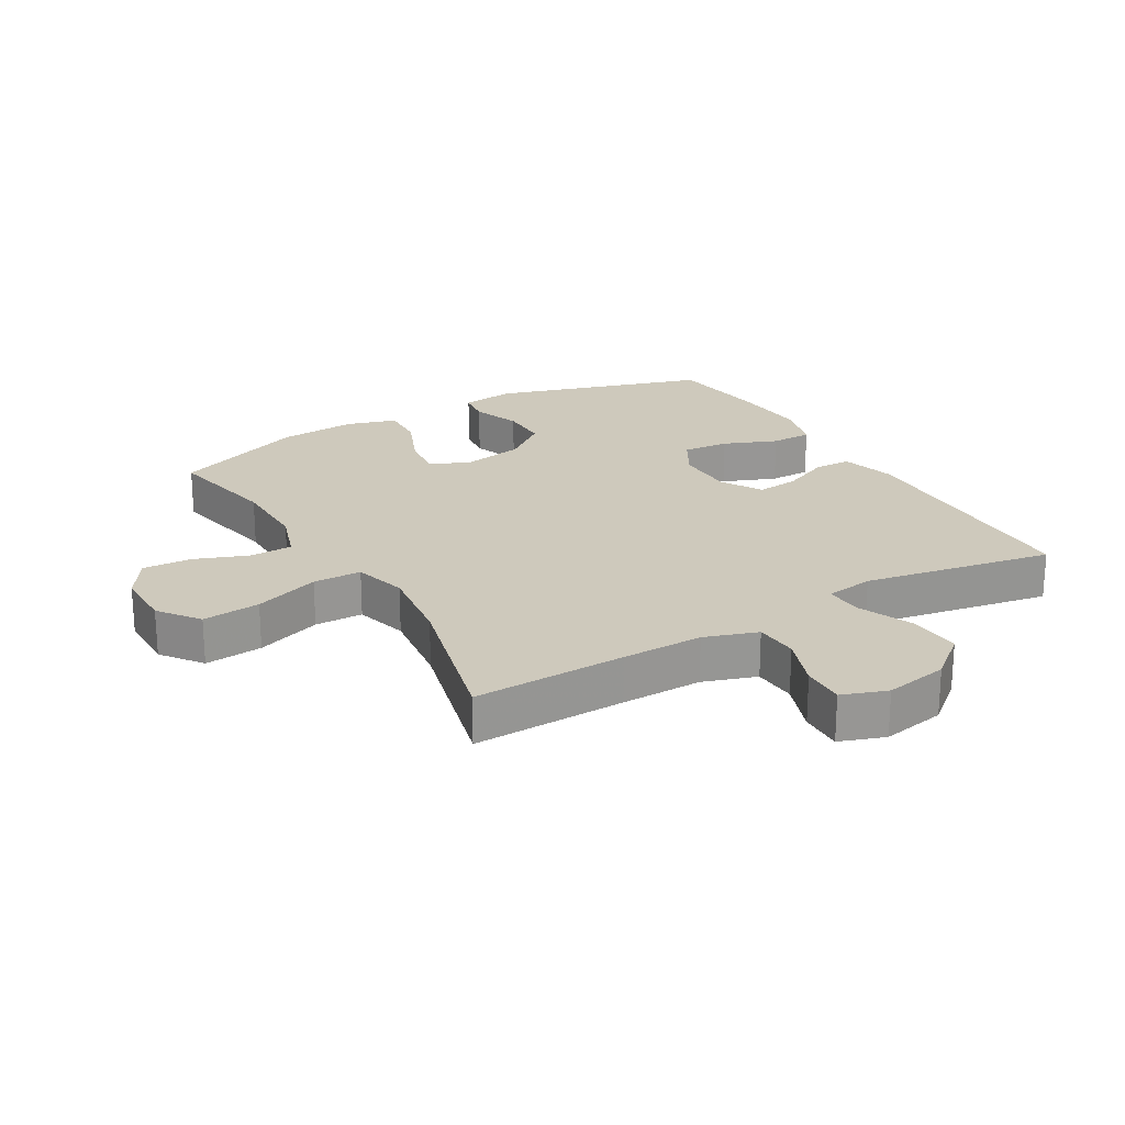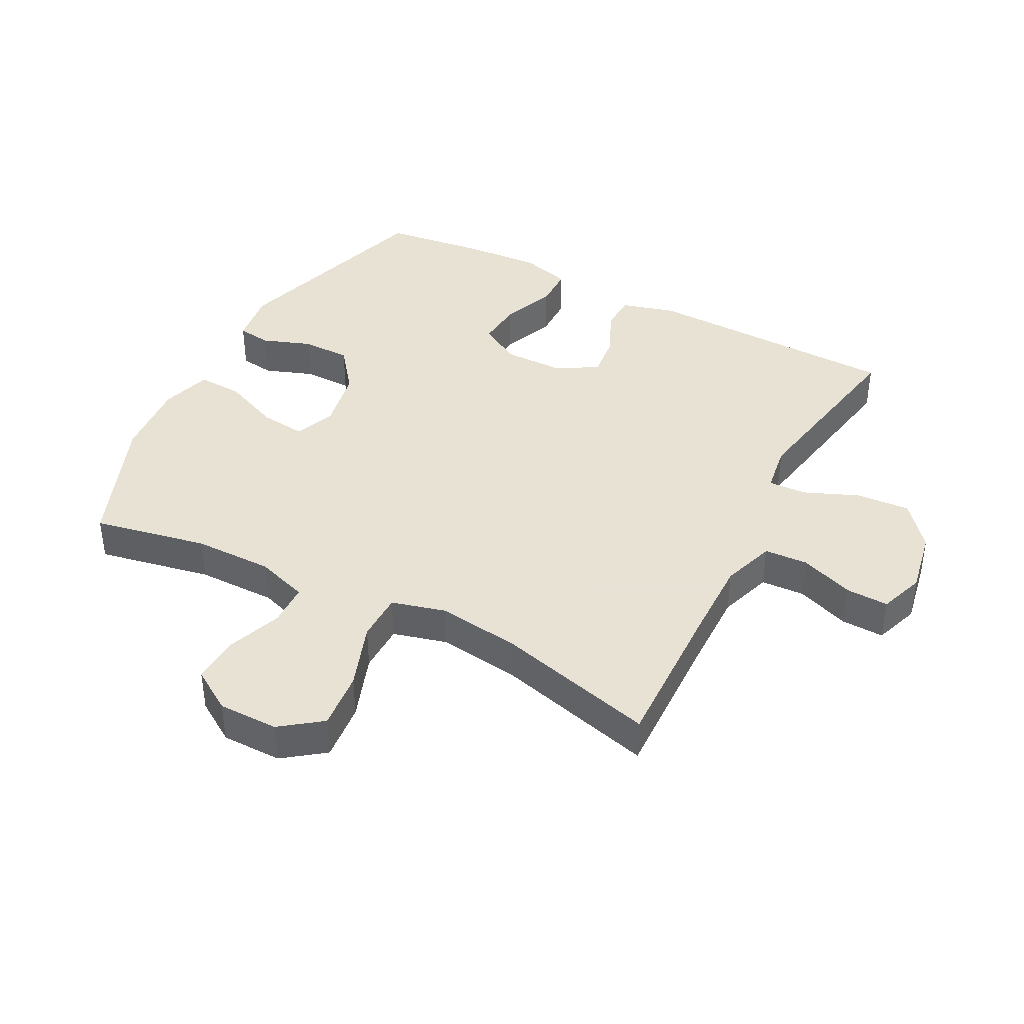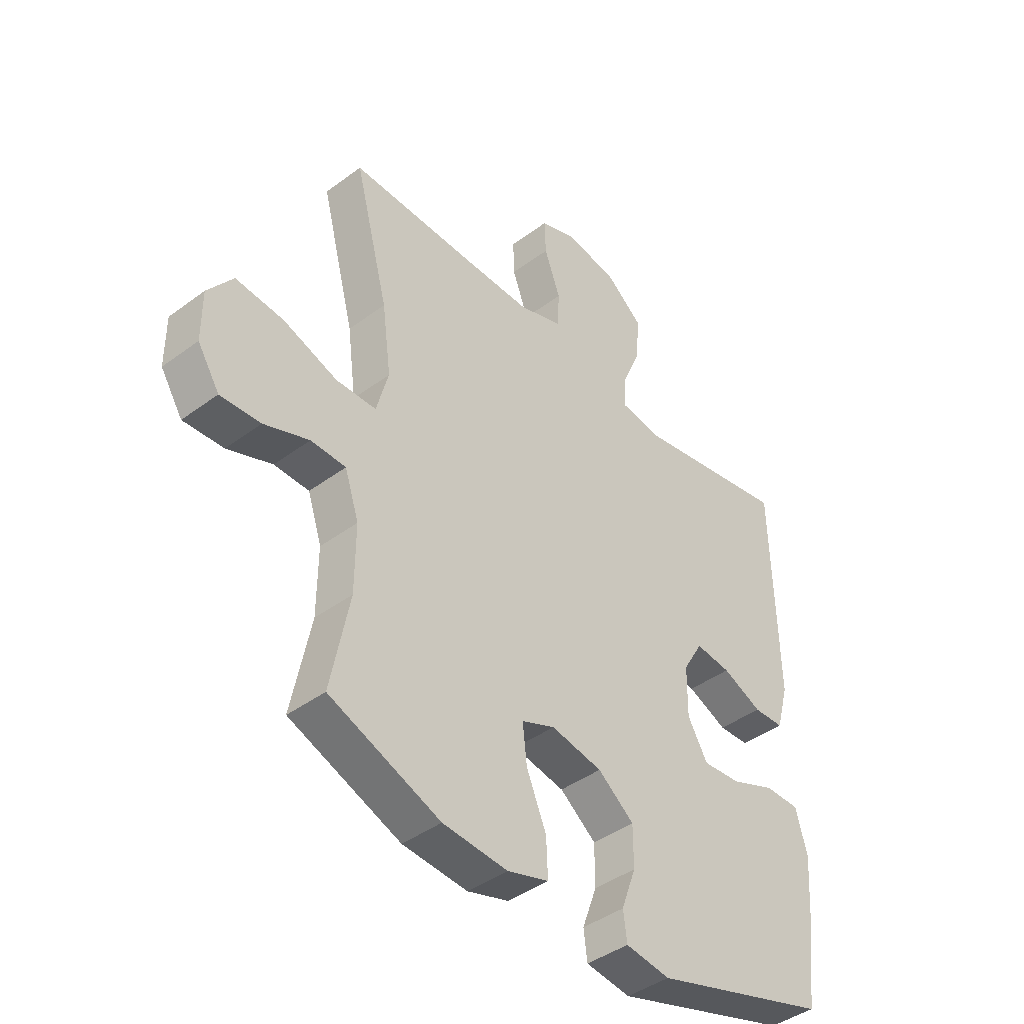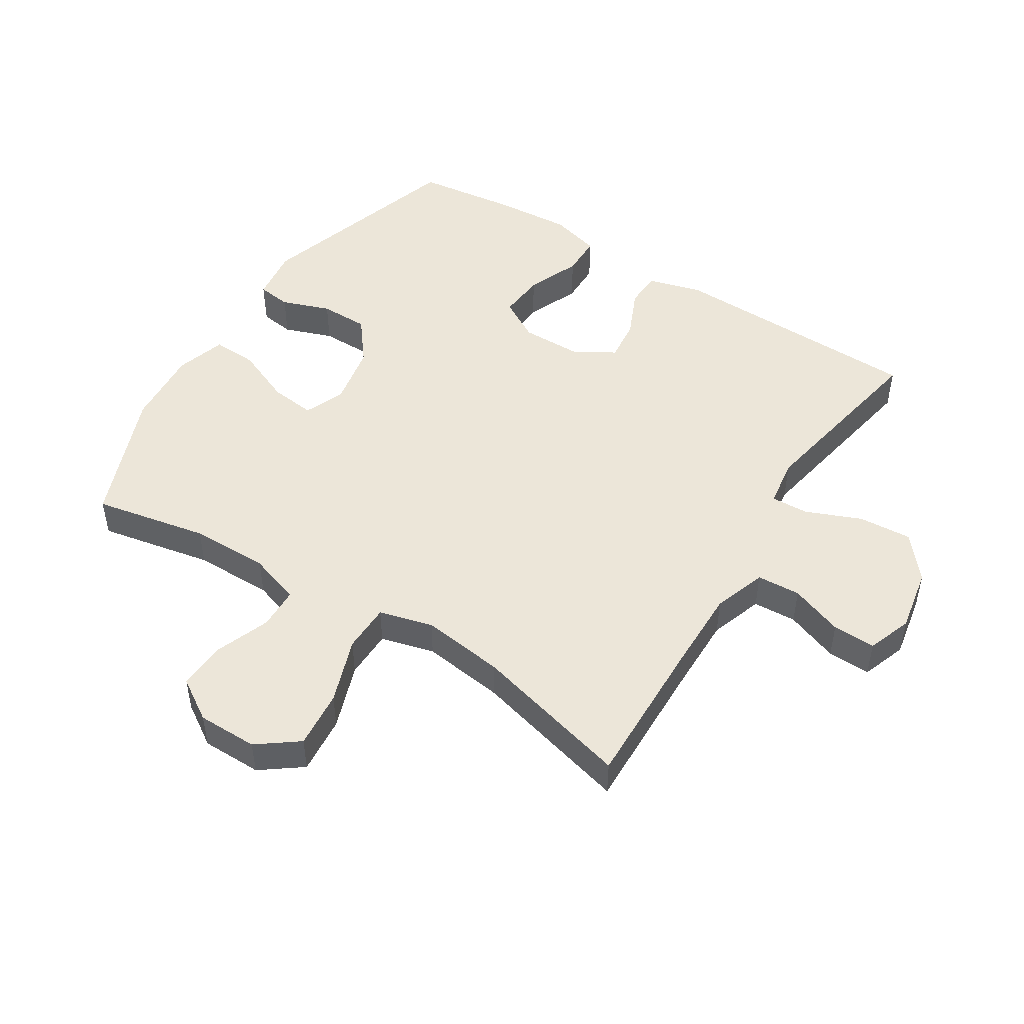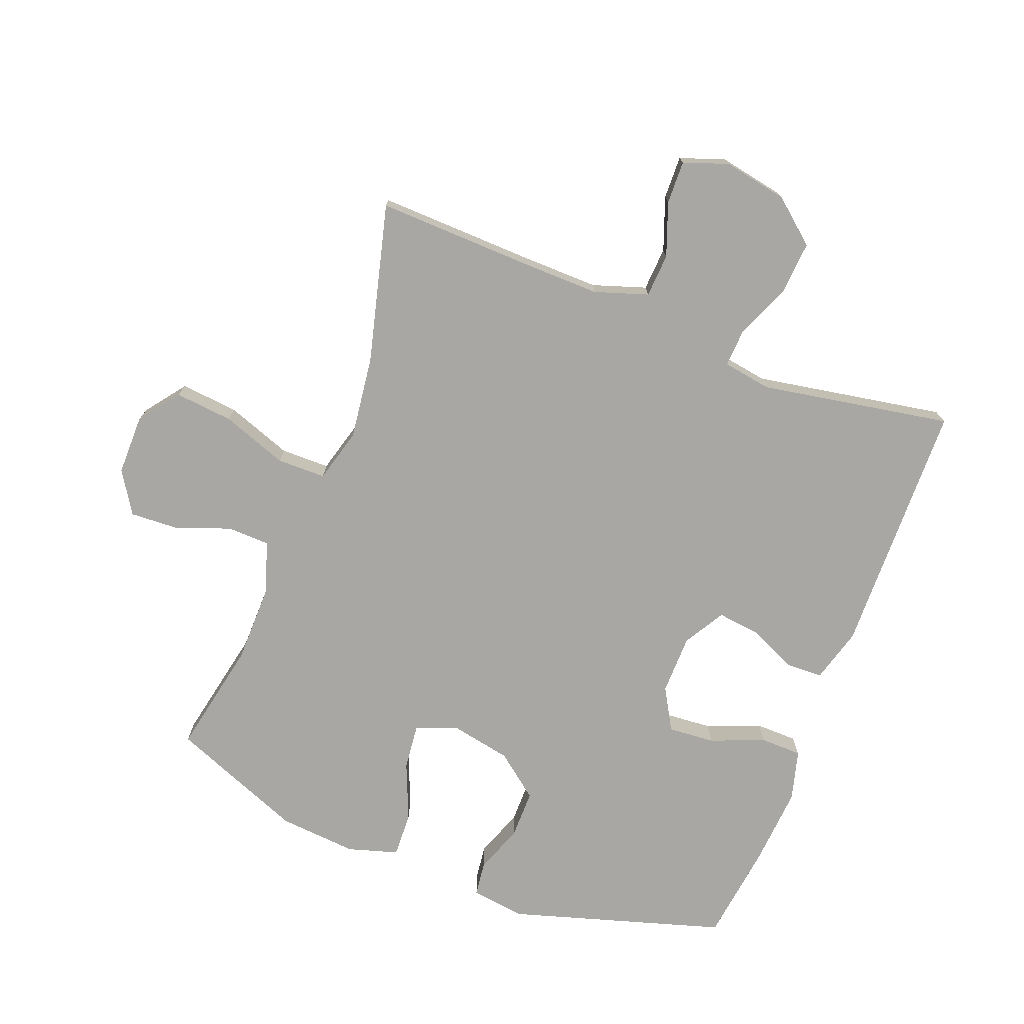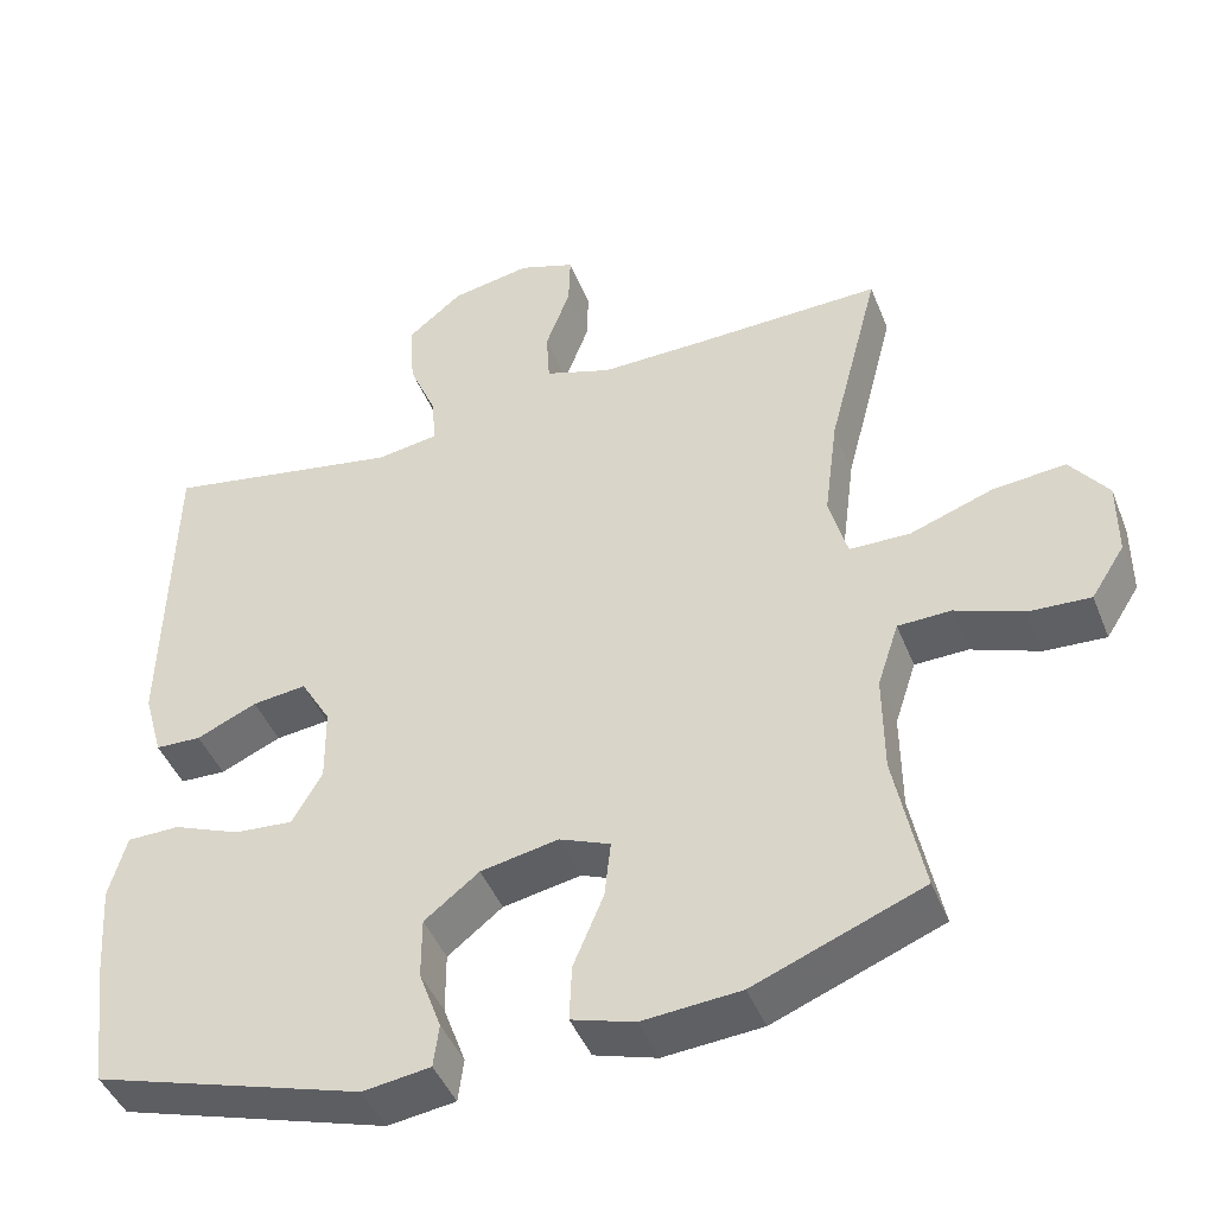
<metadata>
{"format":"obj","ext":"obj","renderer":"f3d","projection":"perspective","resolution":1024,"background":"white","views":[{"elev":22.5,"azim":-30.2,"up":"+Y"},{"elev":40.6,"azim":-62.3,"up":"+Y"},{"elev":-42.3,"azim":-48.3,"up":"+Z"},{"elev":48.7,"azim":-57.6,"up":"+Y"},{"elev":-74.6,"azim":-21.2,"up":"+Y"},{"elev":-44.6,"azim":-159.1,"up":"+Z"}]}
</metadata>
<code>
v 0.5 0.07 0.5
v 0.509 0.07 0.095
v 0.485 0.07 0.009
v 0.427 0.07 0.007
v 0.351 0.07 0.041
v 0.283 0.07 0.049
v 0.245 0.07 -0.016
v 0.244 0.07 -0.111
v 0.282 0.07 -0.177
v 0.356 0.07 -0.171
v 0.441 0.07 -0.137
v 0.507 0.07 -0.138
v 0.529 0.07 -0.218
v 0.52 0.07 -0.343
v 0.5 0.07 -0.5
v 0.161 0.07 -0.603
v 0.076 0.07 -0.591
v 0.069 0.07 -0.537
v 0.097 0.07 -0.46
v 0.097 0.07 -0.383
v 0.028 0.07 -0.329
v -0.07 0.07 -0.31
v -0.134 0.07 -0.336
v -0.126 0.07 -0.408
v -0.088 0.07 -0.499
v -0.085 0.07 -0.57
v -0.164 0.07 -0.594
v -0.288 0.07 -0.584
v -0.5 0.07 -0.5
v -0.464 0.07 -0.32
v -0.463 0.07 -0.195
v -0.49 0.07 -0.113
v -0.557 0.07 -0.111
v -0.643 0.07 -0.143
v -0.72 0.07 -0.147
v -0.762 0.07 -0.081
v -0.762 0.07 0.014
v -0.714 0.07 0.078
v -0.622 0.07 0.069
v -0.518 0.07 0.032
v -0.441 0.07 0.033
v -0.418 0.07 0.118
v -0.435 0.07 0.249
v -0.5 0.07 0.5
v -0.257 0.07 0.493
v -0.129 0.07 0.491
v -0.045 0.07 0.519
v -0.041 0.07 0.588
v -0.072 0.07 0.672
v -0.074 0.07 0.74
v -0.003 0.07 0.765
v 0.098 0.07 0.746
v 0.167 0.07 0.689
v 0.161 0.07 0.604
v 0.125 0.07 0.518
v 0.122 0.07 0.458
v 0.199 0.07 0.446
v 0.5 0 0.5
v 0.509 0 0.095
v 0.485 0 0.009
v 0.427 0 0.007
v 0.351 0 0.041
v 0.283 0 0.049
v 0.245 0 -0.016
v 0.244 0 -0.111
v 0.282 0 -0.177
v 0.356 0 -0.171
v 0.441 0 -0.137
v 0.507 0 -0.138
v 0.529 0 -0.218
v 0.52 0 -0.343
v 0.5 0 -0.5
v 0.161 0 -0.603
v 0.076 0 -0.591
v 0.069 0 -0.537
v 0.097 0 -0.46
v 0.097 0 -0.383
v 0.028 0 -0.329
v -0.07 0 -0.31
v -0.134 0 -0.336
v -0.126 0 -0.408
v -0.088 0 -0.499
v -0.085 0 -0.57
v -0.164 0 -0.594
v -0.288 0 -0.584
v -0.5 0 -0.5
v -0.464 0 -0.32
v -0.463 0 -0.195
v -0.49 0 -0.113
v -0.557 0 -0.111
v -0.643 0 -0.143
v -0.72 0 -0.147
v -0.762 0 -0.081
v -0.762 0 0.014
v -0.714 0 0.078
v -0.622 0 0.069
v -0.518 0 0.032
v -0.441 0 0.033
v -0.418 0 0.118
v -0.435 0 0.249
v -0.5 0 0.5
v -0.257 0 0.493
v -0.129 0 0.491
v -0.045 0 0.519
v -0.041 0 0.588
v -0.072 0 0.672
v -0.074 0 0.74
v -0.003 0 0.765
v 0.098 0 0.746
v 0.167 0 0.689
v 0.161 0 0.604
v 0.125 0 0.518
v 0.122 0 0.458
v 0.199 0 0.446
f 52 53 54 55
f 52 55 56
f 51 52 56
f 48 49 50 51
f 47 48 51 56
f 46 47 56
f 45 46 56 57
f 43 44 45 57
f 37 38 39 40
f 37 40 41
f 36 37 41
f 33 34 35 36
f 32 33 36 41
f 31 32 41
f 30 31 41 42
f 28 29 30
f 27 28 30 42
f 24 25 26 27
f 23 24 27 42
f 16 17 18 19
f 16 19 20
f 15 16 20
f 14 15 20 21
f 10 11 12 13
f 9 10 13 14
f 2 3 4 5
f 2 5 6
f 1 2 6
f 57 1 6 7
f 22 23 42 43
f 9 14 21 22
f 8 9 22 43
f 7 8 43 57
f 112 111 110 109
f 113 112 109
f 113 109 108
f 108 107 106 105
f 113 108 105 104
f 113 104 103
f 114 113 103 102
f 114 102 101 100
f 97 96 95 94
f 98 97 94
f 98 94 93
f 93 92 91 90
f 98 93 90 89
f 98 89 88
f 99 98 88 87
f 87 86 85
f 99 87 85 84
f 84 83 82 81
f 99 84 81 80
f 76 75 74 73
f 77 76 73
f 77 73 72
f 78 77 72 71
f 70 69 68 67
f 71 70 67 66
f 62 61 60 59
f 63 62 59
f 63 59 58
f 64 63 58 114
f 100 99 80 79
f 79 78 71 66
f 100 79 66 65
f 114 100 65 64
f 1 58 59 2
f 2 59 60 3
f 3 60 61 4
f 4 61 62 5
f 5 62 63 6
f 6 63 64 7
f 7 64 65 8
f 8 65 66 9
f 9 66 67 10
f 10 67 68 11
f 11 68 69 12
f 12 69 70 13
f 13 70 71 14
f 14 71 72 15
f 15 72 73 16
f 16 73 74 17
f 17 74 75 18
f 18 75 76 19
f 19 76 77 20
f 20 77 78 21
f 21 78 79 22
f 22 79 80 23
f 23 80 81 24
f 24 81 82 25
f 25 82 83 26
f 26 83 84 27
f 27 84 85 28
f 28 85 86 29
f 29 86 87 30
f 30 87 88 31
f 31 88 89 32
f 32 89 90 33
f 33 90 91 34
f 34 91 92 35
f 35 92 93 36
f 36 93 94 37
f 37 94 95 38
f 38 95 96 39
f 39 96 97 40
f 40 97 98 41
f 41 98 99 42
f 42 99 100 43
f 43 100 101 44
f 44 101 102 45
f 45 102 103 46
f 46 103 104 47
f 47 104 105 48
f 48 105 106 49
f 49 106 107 50
f 50 107 108 51
f 51 108 109 52
f 52 109 110 53
f 53 110 111 54
f 54 111 112 55
f 55 112 113 56
f 56 113 114 57
f 57 114 58 1

</code>
